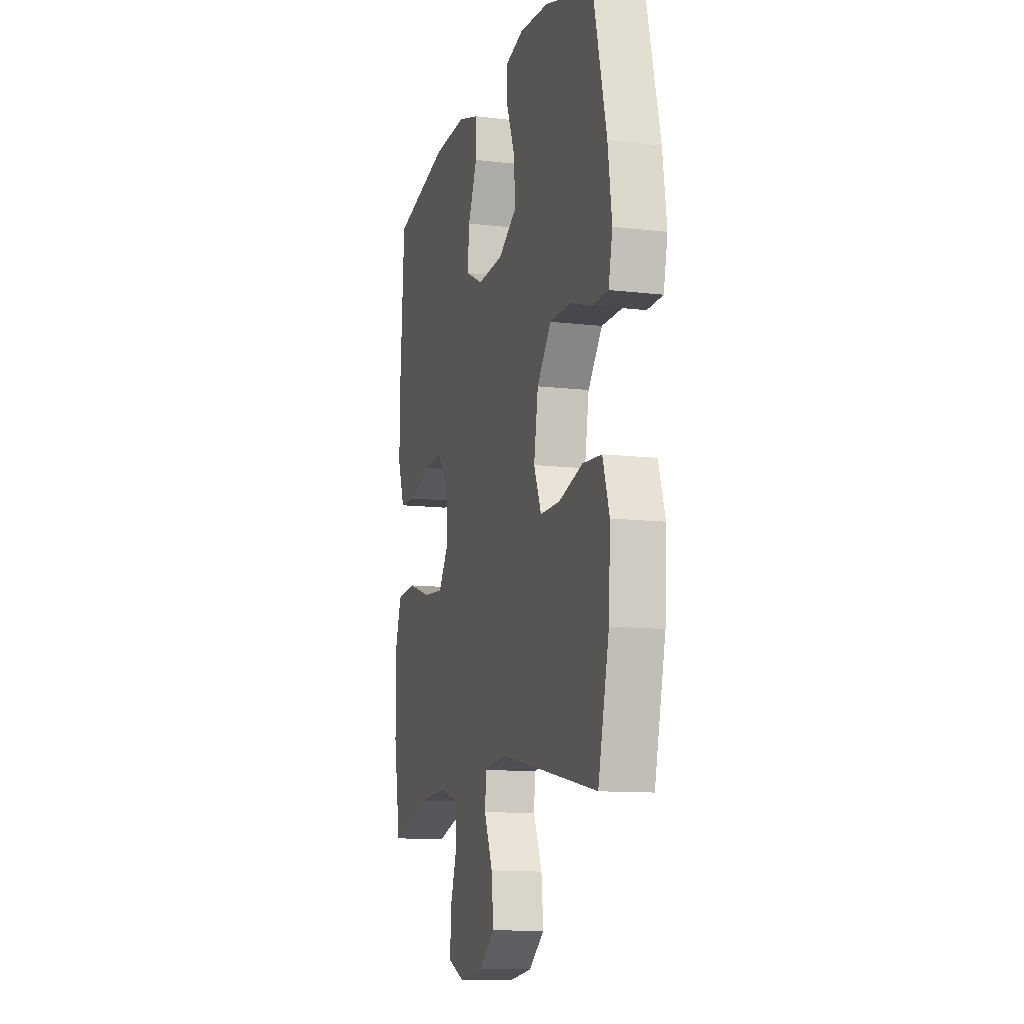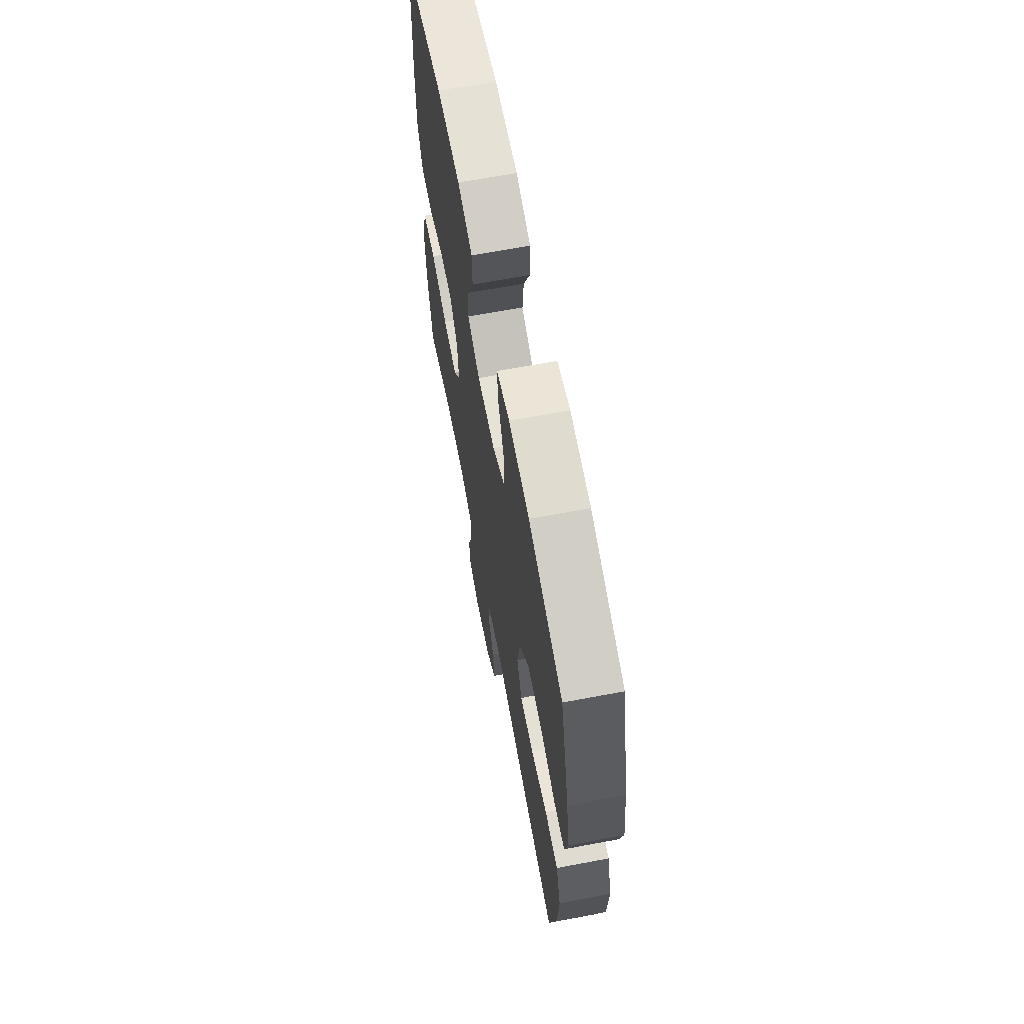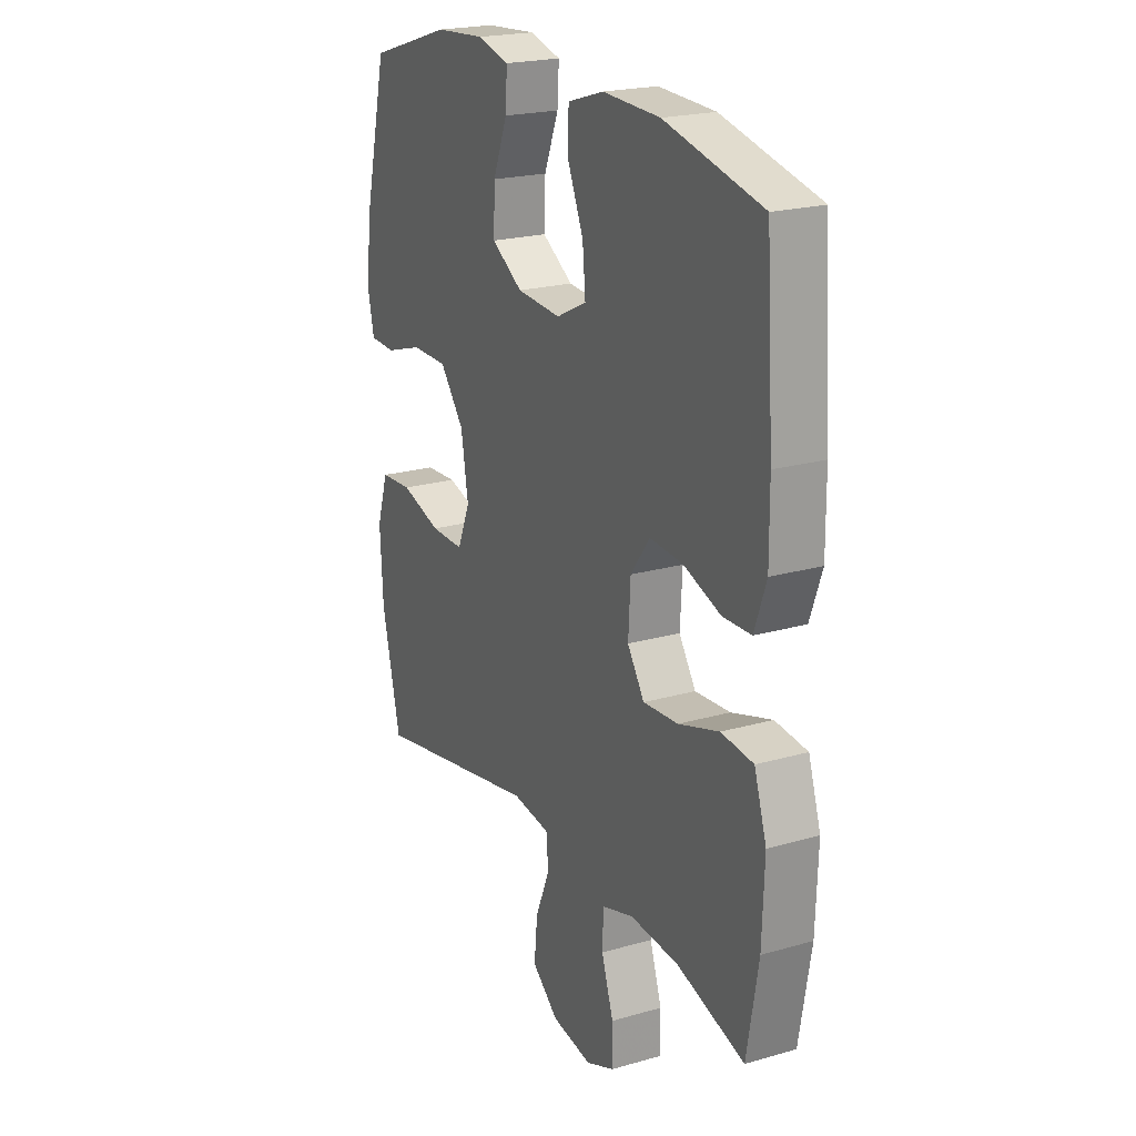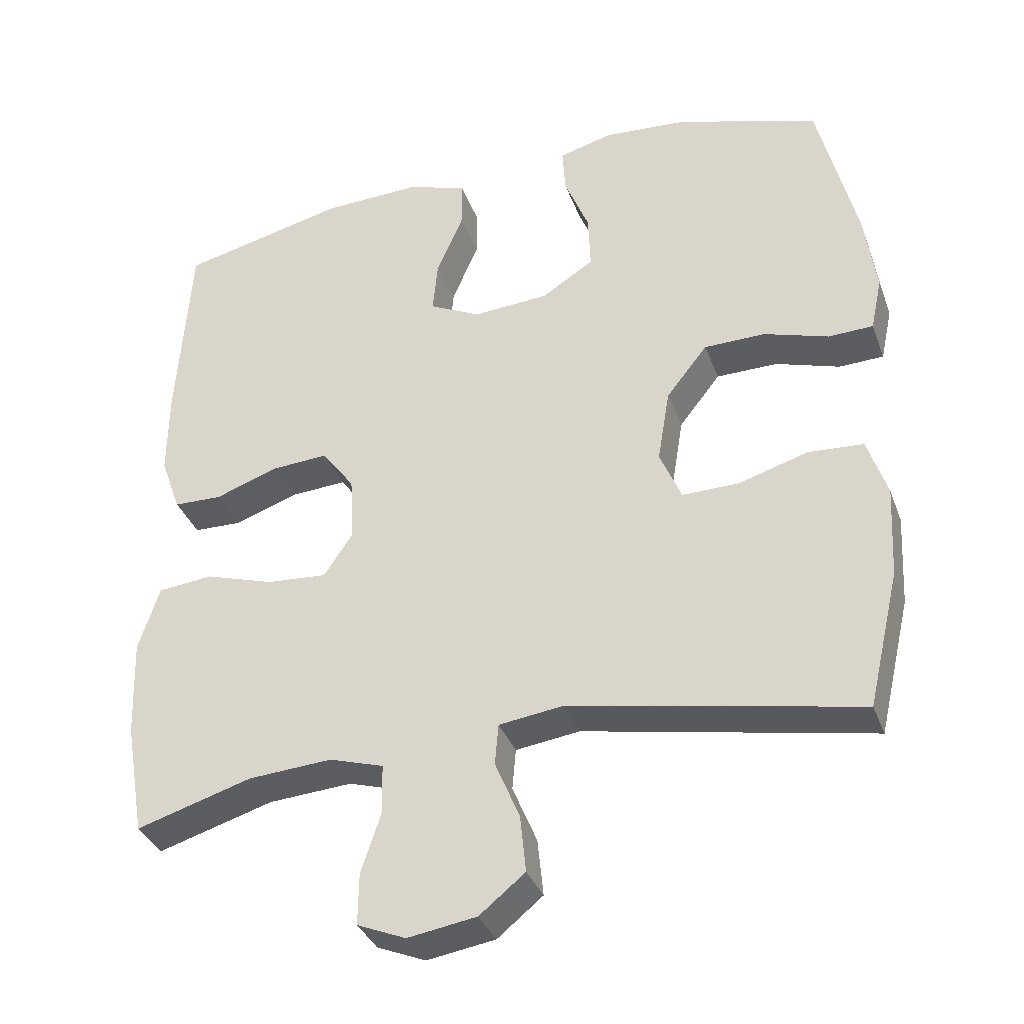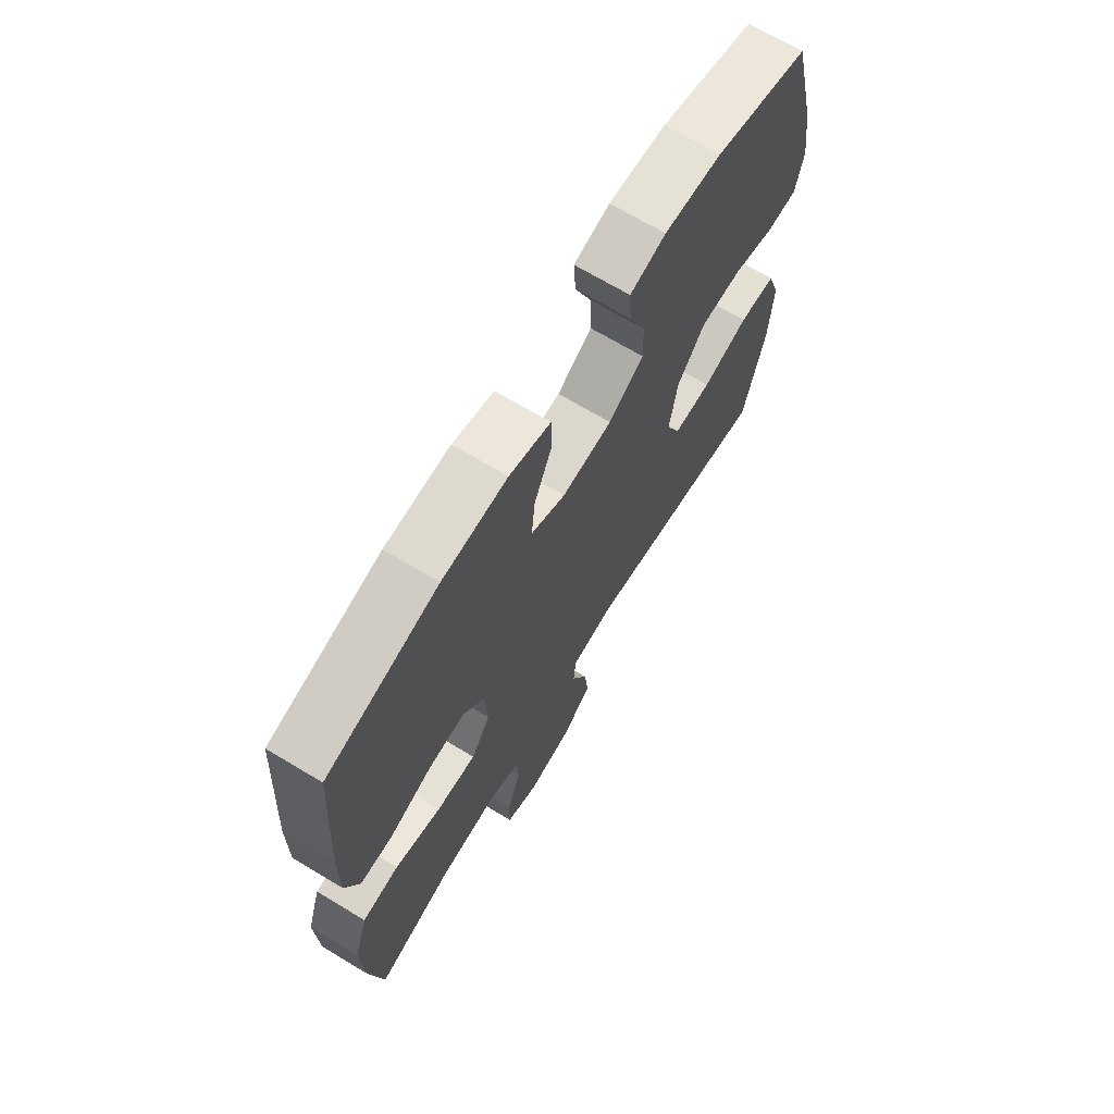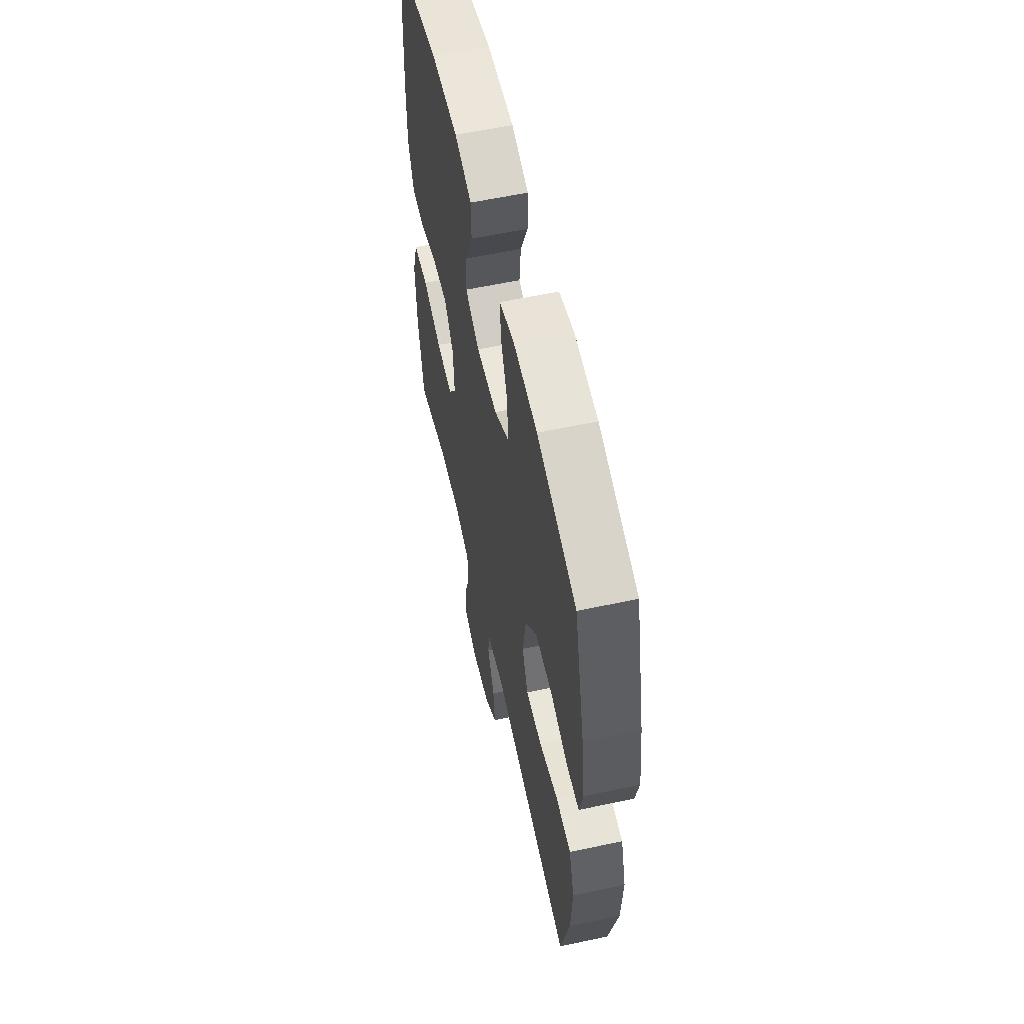
<metadata>
{"format":"obj","ext":"obj","renderer":"f3d","projection":"perspective","resolution":1024,"background":"white","views":[{"elev":-11.2,"azim":-106.2,"up":"+Z"},{"elev":66.3,"azim":-100.7,"up":"+Z"},{"elev":21.4,"azim":63.1,"up":"+Z"},{"elev":-35.2,"azim":-161.2,"up":"+Z"},{"elev":69.2,"azim":121.0,"up":"+Z"},{"elev":58.5,"azim":-102.5,"up":"+Z"}]}
</metadata>
<code>
v -0.5 0.07 0.5
v -0.304 0.07 0.561
v -0.186 0.07 0.57
v -0.112 0.07 0.55
v -0.116 0.07 0.486
v -0.15 0.07 0.401
v -0.153 0.07 0.323
v -0.08 0.07 0.277
v 0.024 0.07 0.27
v 0.095 0.07 0.305
v 0.088 0.07 0.379
v 0.051 0.07 0.465
v 0.052 0.07 0.533
v 0.137 0.07 0.559
v 0.271 0.07 0.554
v 0.5 0.07 0.5
v 0.518 0.07 0.23
v 0.519 0.07 0.11
v 0.491 0.07 0.032
v 0.424 0.07 0.03
v 0.336 0.07 0.061
v 0.258 0.07 0.066
v 0.213 0.07 0.005
v 0.208 0.07 -0.085
v 0.248 0.07 -0.145
v 0.331 0.07 -0.139
v 0.427 0.07 -0.109
v 0.503 0.07 -0.117
v 0.532 0.07 -0.207
v 0.527 0.07 -0.343
v 0.5 0.07 -0.5
v 0.34 0.07 -0.452
v 0.224 0.07 -0.444
v 0.149 0.07 -0.467
v 0.147 0.07 -0.534
v 0.175 0.07 -0.619
v 0.176 0.07 -0.69
v 0.109 0.07 -0.718
v 0.014 0.07 -0.703
v -0.049 0.07 -0.652
v -0.041 0.07 -0.573
v -0.007 0.07 -0.492
v -0.012 0.07 -0.435
v -0.101 0.07 -0.423
v -0.5 0.07 -0.5
v -0.544 0.07 -0.312
v -0.551 0.07 -0.185
v -0.524 0.07 -0.102
v -0.448 0.07 -0.097
v -0.352 0.07 -0.126
v -0.273 0.07 -0.127
v -0.243 0.07 -0.056
v -0.26 0.07 0.046
v -0.317 0.07 0.118
v -0.402 0.07 0.119
v -0.491 0.07 0.091
v -0.553 0.07 0.093
v -0.569 0.07 0.167
v -0.553 0.07 0.282
v -0.5 0 0.5
v -0.304 0 0.561
v -0.186 0 0.57
v -0.112 0 0.55
v -0.116 0 0.486
v -0.15 0 0.401
v -0.153 0 0.323
v -0.08 0 0.277
v 0.024 0 0.27
v 0.095 0 0.305
v 0.088 0 0.379
v 0.051 0 0.465
v 0.052 0 0.533
v 0.137 0 0.559
v 0.271 0 0.554
v 0.5 0 0.5
v 0.518 0 0.23
v 0.519 0 0.11
v 0.491 0 0.032
v 0.424 0 0.03
v 0.336 0 0.061
v 0.258 0 0.066
v 0.213 0 0.005
v 0.208 0 -0.085
v 0.248 0 -0.145
v 0.331 0 -0.139
v 0.427 0 -0.109
v 0.503 0 -0.117
v 0.532 0 -0.207
v 0.527 0 -0.343
v 0.5 0 -0.5
v 0.34 0 -0.452
v 0.224 0 -0.444
v 0.149 0 -0.467
v 0.147 0 -0.534
v 0.175 0 -0.619
v 0.176 0 -0.69
v 0.109 0 -0.718
v 0.014 0 -0.703
v -0.049 0 -0.652
v -0.041 0 -0.573
v -0.007 0 -0.492
v -0.012 0 -0.435
v -0.101 0 -0.423
v -0.5 0 -0.5
v -0.544 0 -0.312
v -0.551 0 -0.185
v -0.524 0 -0.102
v -0.448 0 -0.097
v -0.352 0 -0.126
v -0.273 0 -0.127
v -0.243 0 -0.056
v -0.26 0 0.046
v -0.317 0 0.118
v -0.402 0 0.119
v -0.491 0 0.091
v -0.553 0 0.093
v -0.569 0 0.167
v -0.553 0 0.282
f 4 5 6
f 3 4 6
f 2 3 6
f 1 2 6
f 59 1 6
f 58 59 6
f 57 58 6
f 56 57 6
f 55 56 6
f 54 55 6 7
f 53 54 7 8
f 52 53 8 9
f 51 52 9 10
f 48 49 50
f 47 48 50
f 46 47 50
f 45 46 50
f 44 45 50
f 43 44 50 51
f 40 41 42
f 39 40 42
f 38 39 42
f 37 38 42
f 36 37 42
f 35 36 42
f 34 35 42 43
f 43 51 10
f 34 43 10
f 33 34 10
f 30 31 32
f 29 30 32
f 28 29 32
f 27 28 32
f 26 27 32
f 25 26 32 33
f 19 20 21
f 18 19 21
f 17 18 21
f 16 17 21
f 15 16 21
f 14 15 21
f 13 14 21
f 12 13 21
f 11 12 21
f 11 21 22
f 10 11 22 23
f 24 25 33
f 24 33 10
f 10 23 24
f 65 64 63
f 65 63 62
f 65 62 61
f 65 61 60
f 65 60 118
f 65 118 117
f 65 117 116
f 65 116 115
f 65 115 114
f 66 65 114 113
f 67 66 113 112
f 68 67 112 111
f 69 68 111 110
f 109 108 107
f 109 107 106
f 109 106 105
f 109 105 104
f 109 104 103
f 110 109 103 102
f 101 100 99
f 101 99 98
f 101 98 97
f 101 97 96
f 101 96 95
f 101 95 94
f 102 101 94 93
f 69 110 102
f 69 102 93
f 69 93 92
f 91 90 89
f 91 89 88
f 91 88 87
f 91 87 86
f 91 86 85
f 92 91 85 84
f 80 79 78
f 80 78 77
f 80 77 76
f 80 76 75
f 80 75 74
f 80 74 73
f 80 73 72
f 80 72 71
f 80 71 70
f 81 80 70
f 82 81 70 69
f 92 84 83
f 69 92 83
f 83 82 69
f 1 60 61 2
f 2 61 62 3
f 3 62 63 4
f 4 63 64 5
f 5 64 65 6
f 6 65 66 7
f 7 66 67 8
f 8 67 68 9
f 9 68 69 10
f 10 69 70 11
f 11 70 71 12
f 12 71 72 13
f 13 72 73 14
f 14 73 74 15
f 15 74 75 16
f 16 75 76 17
f 17 76 77 18
f 18 77 78 19
f 19 78 79 20
f 20 79 80 21
f 21 80 81 22
f 22 81 82 23
f 23 82 83 24
f 24 83 84 25
f 25 84 85 26
f 26 85 86 27
f 27 86 87 28
f 28 87 88 29
f 29 88 89 30
f 30 89 90 31
f 31 90 91 32
f 32 91 92 33
f 33 92 93 34
f 34 93 94 35
f 35 94 95 36
f 36 95 96 37
f 37 96 97 38
f 38 97 98 39
f 39 98 99 40
f 40 99 100 41
f 41 100 101 42
f 42 101 102 43
f 43 102 103 44
f 44 103 104 45
f 45 104 105 46
f 46 105 106 47
f 47 106 107 48
f 48 107 108 49
f 49 108 109 50
f 50 109 110 51
f 51 110 111 52
f 52 111 112 53
f 53 112 113 54
f 54 113 114 55
f 55 114 115 56
f 56 115 116 57
f 57 116 117 58
f 58 117 118 59
f 59 118 60 1

</code>
